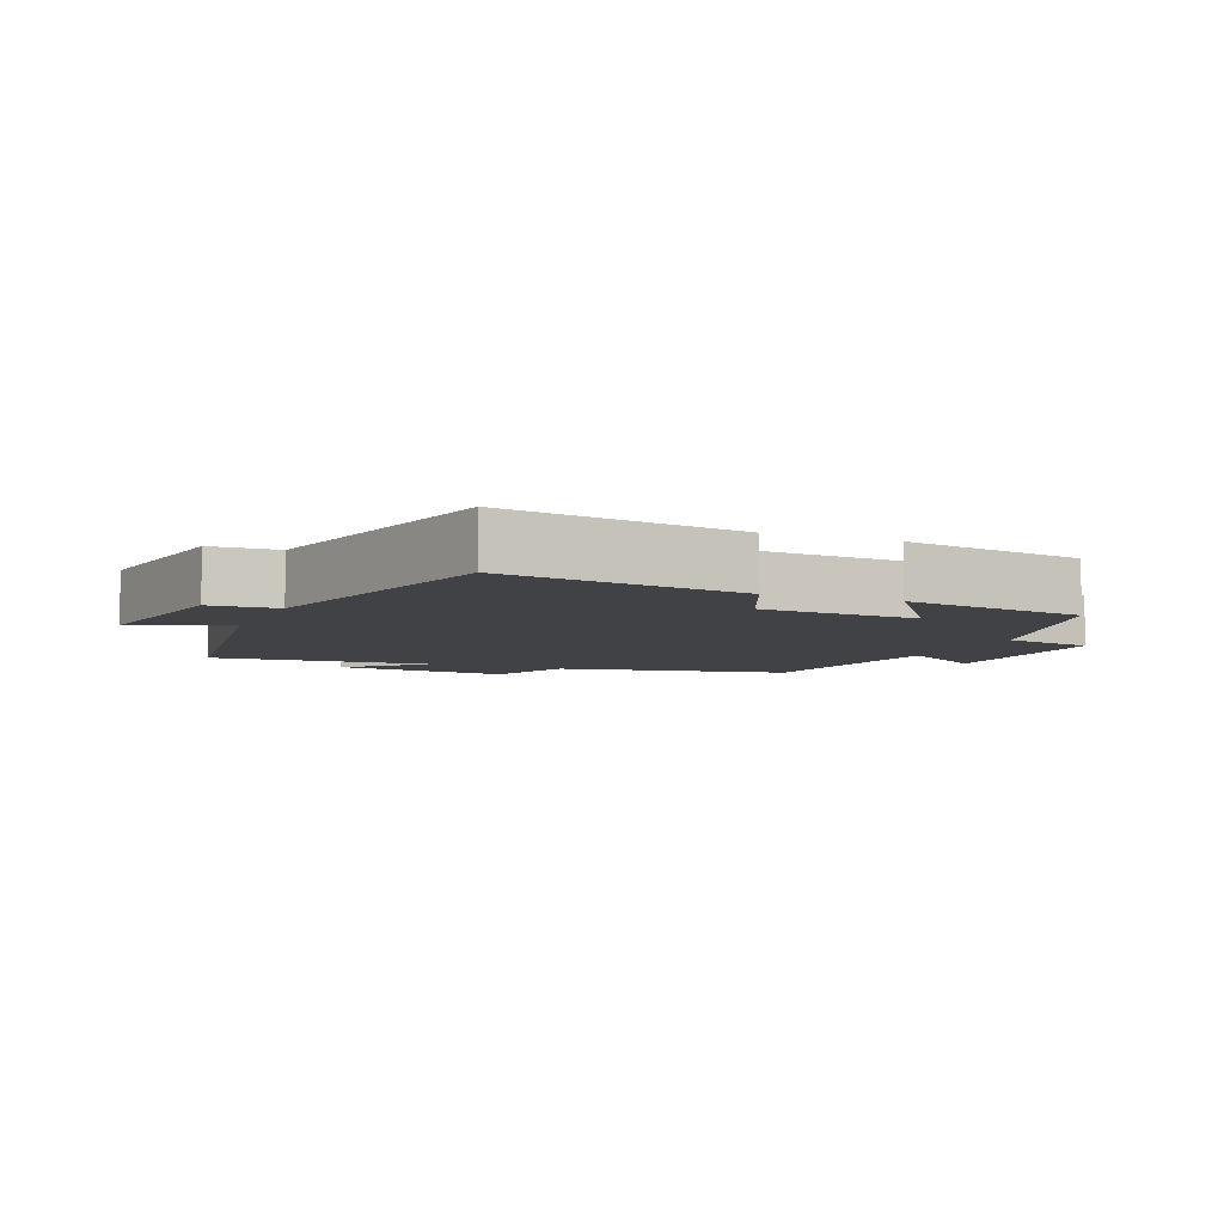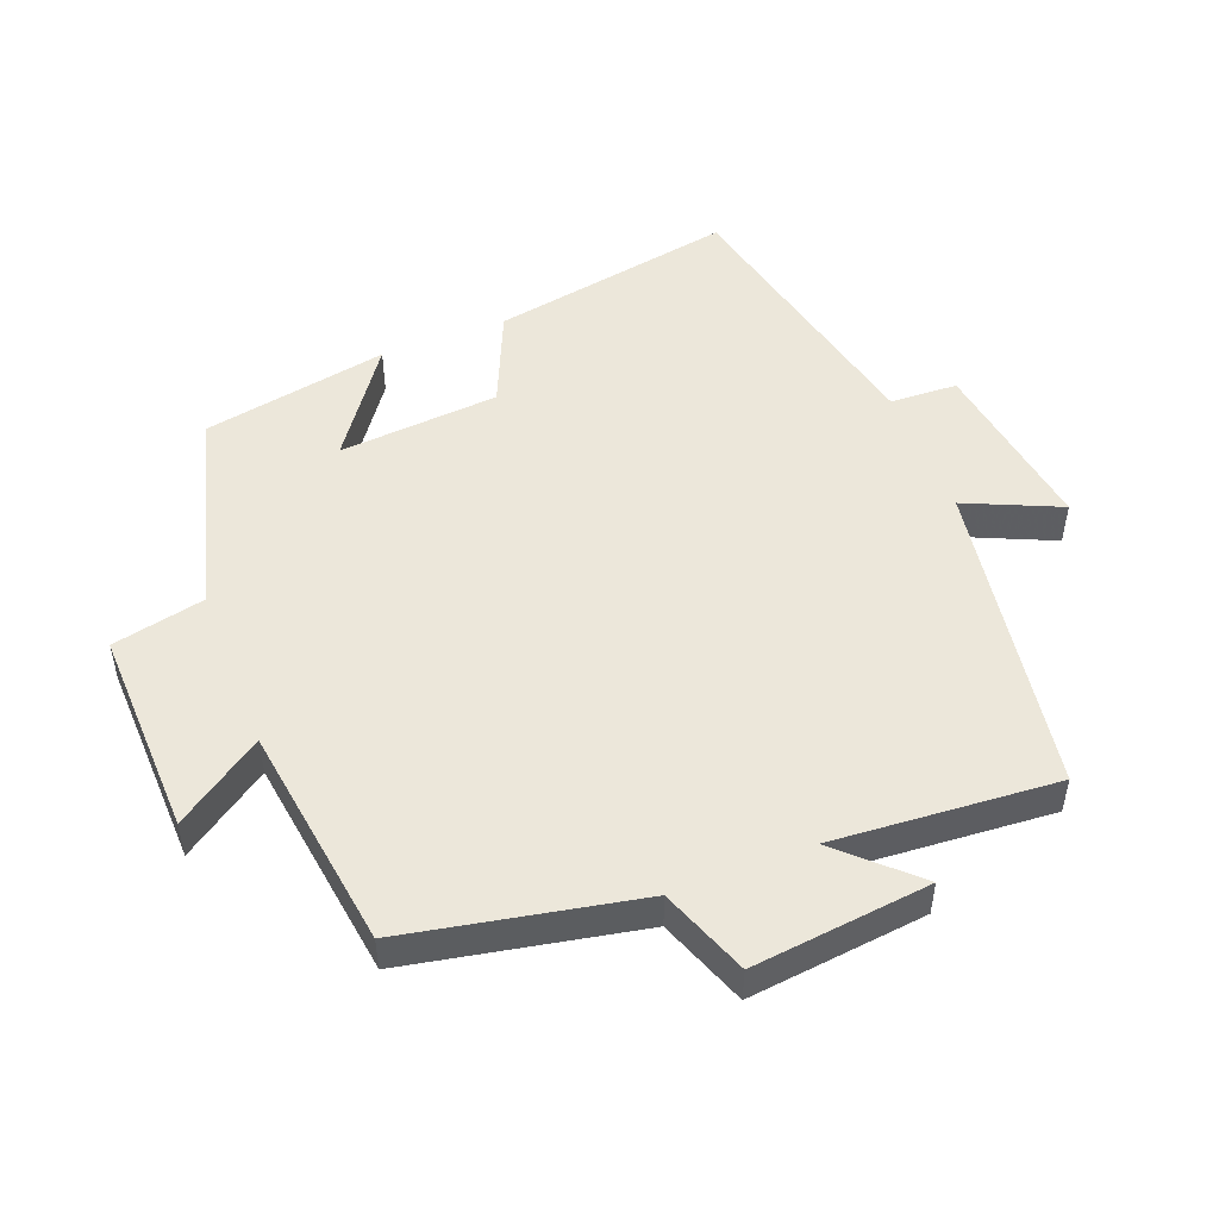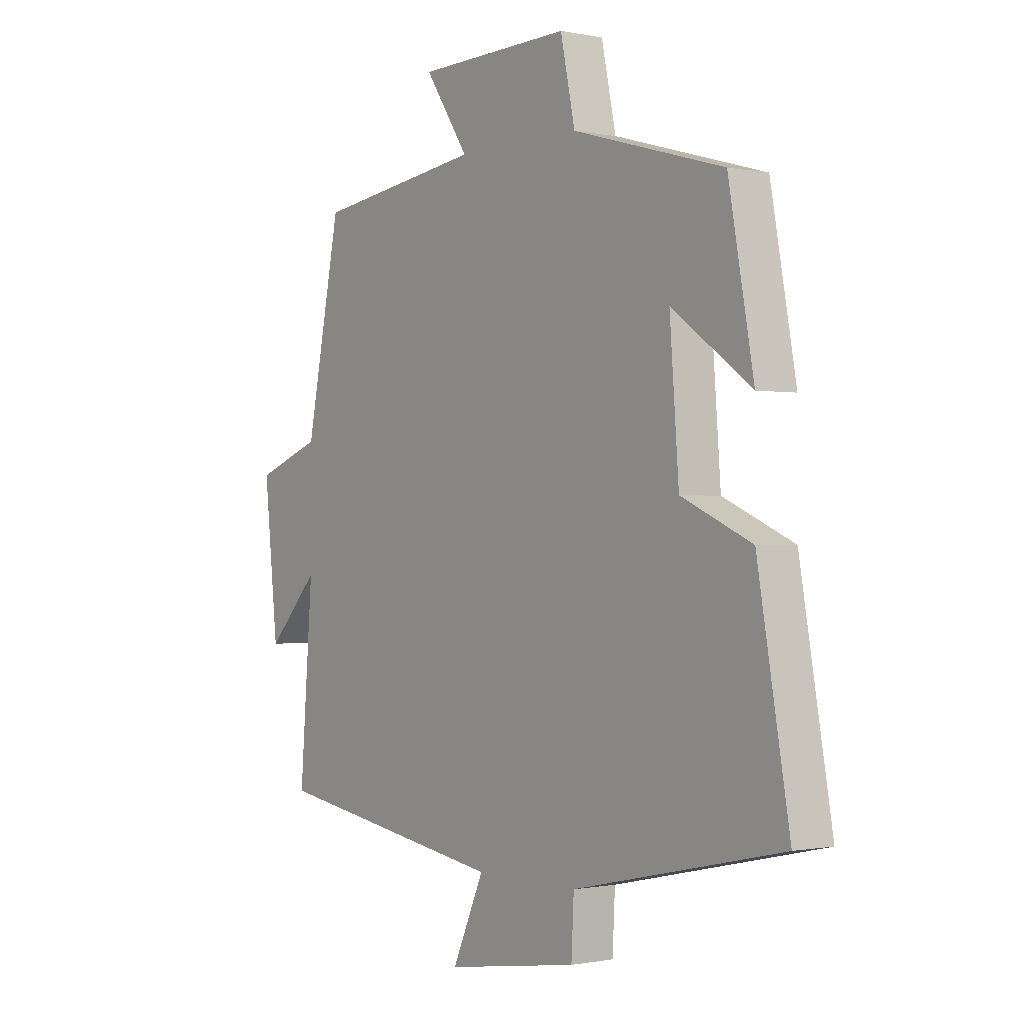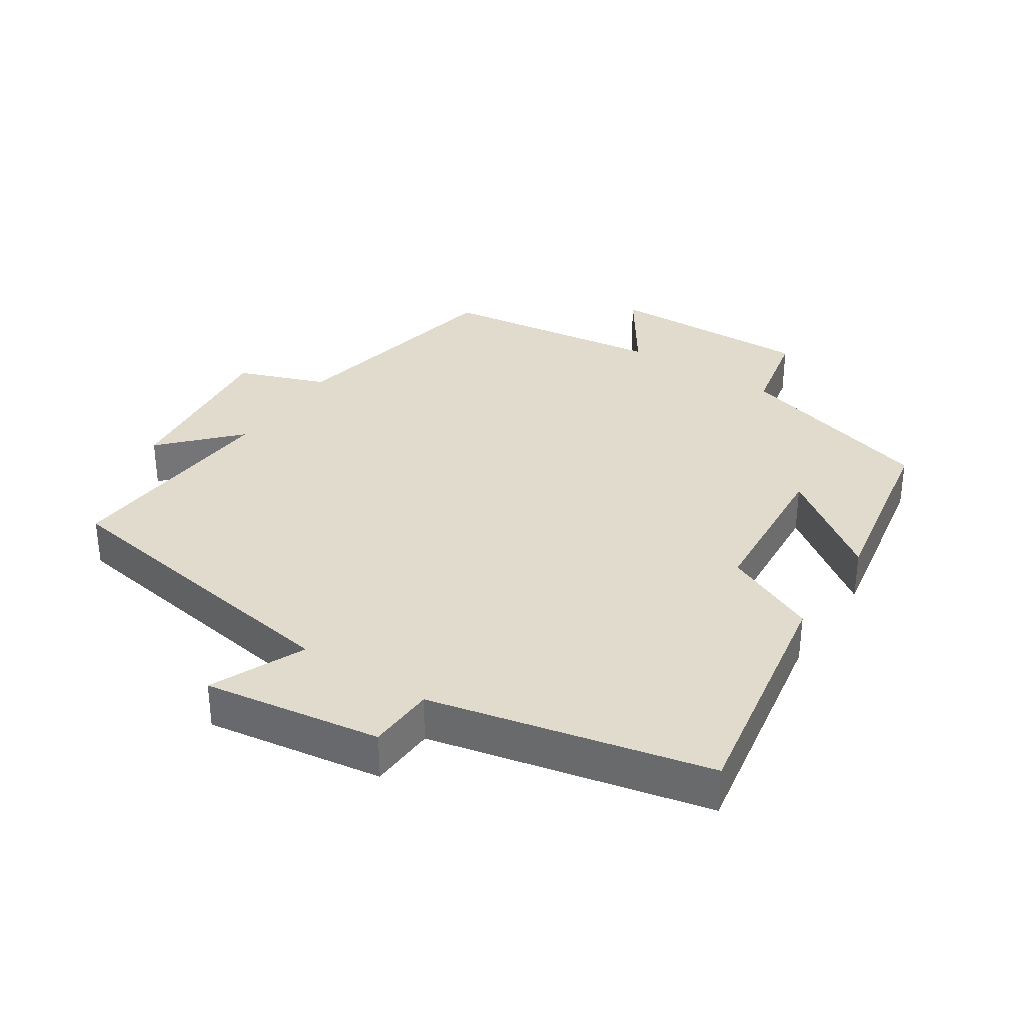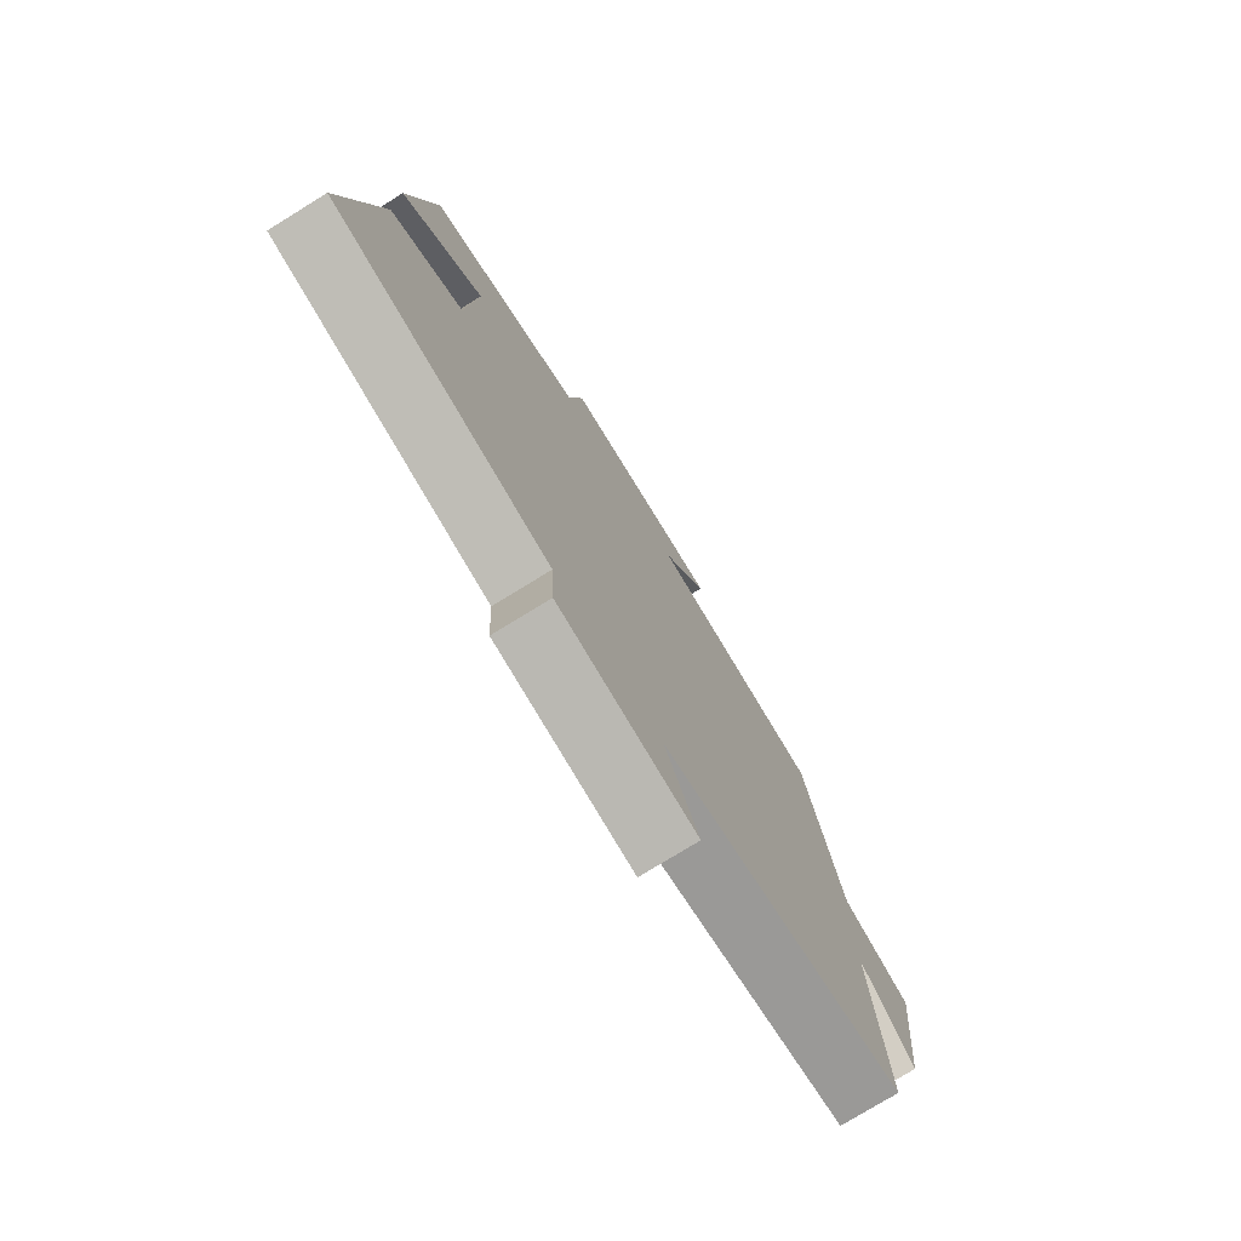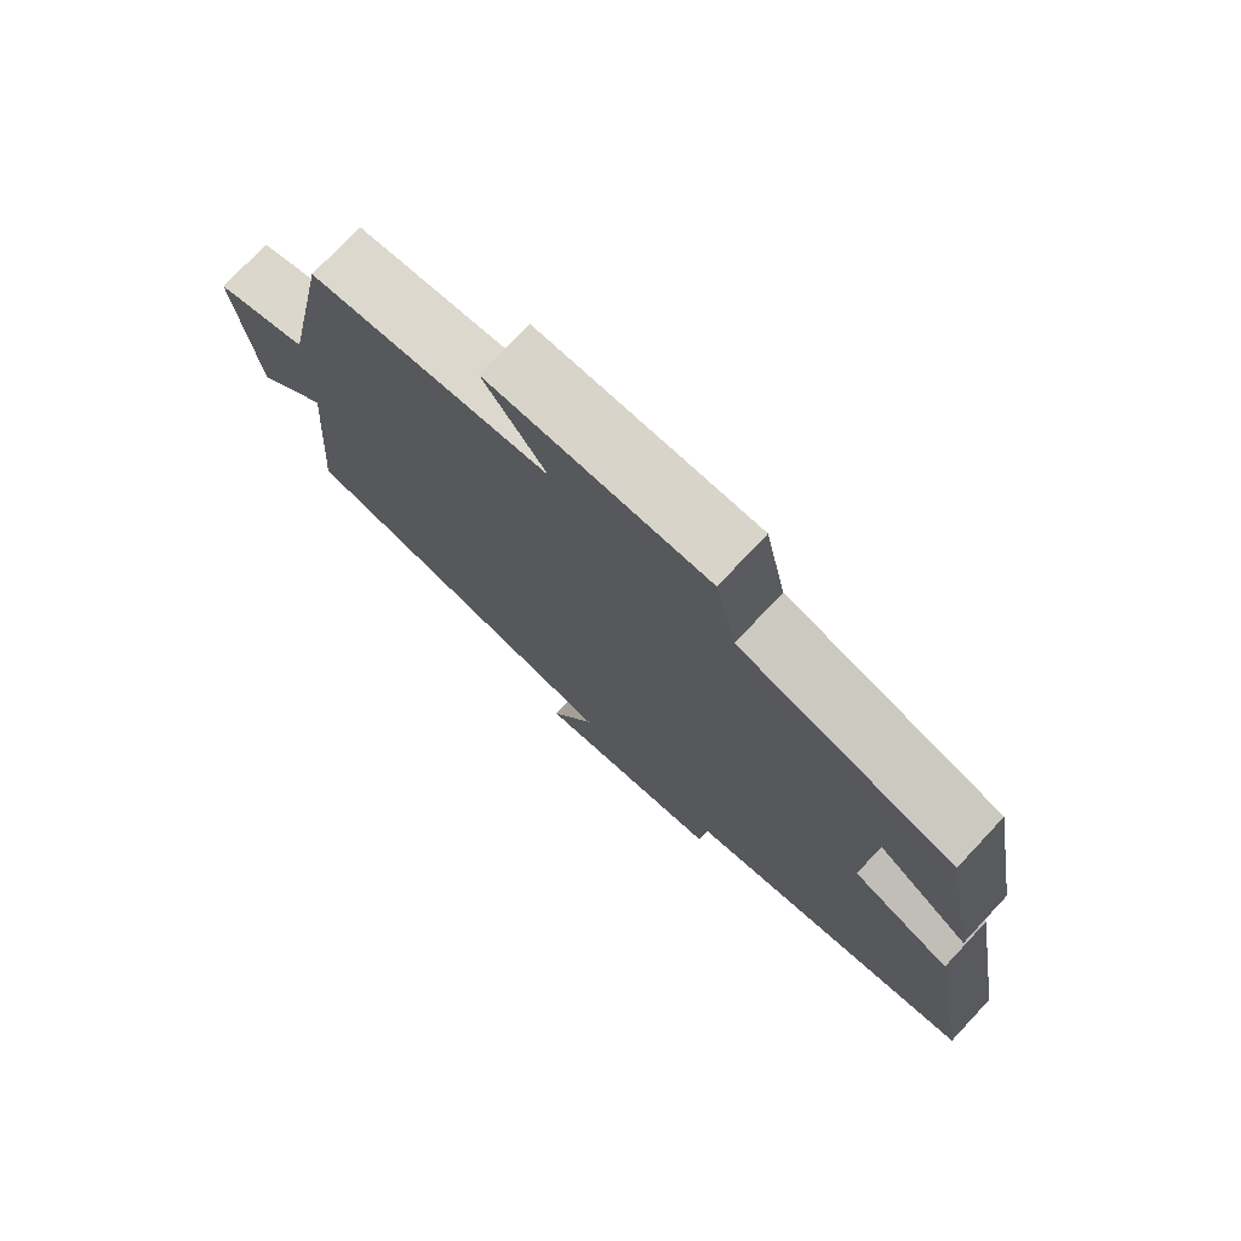
<metadata>
{"format":"obj","ext":"obj","renderer":"f3d","projection":"perspective","resolution":1024,"background":"white","views":[{"elev":-6.2,"azim":-112.9,"up":"+Y"},{"elev":50.6,"azim":68.6,"up":"+Y"},{"elev":-0.6,"azim":-126.9,"up":"+Z"},{"elev":33.8,"azim":-146.7,"up":"+Y"},{"elev":-76.2,"azim":-58.3,"up":"+Z"},{"elev":75.6,"azim":-136.8,"up":"+Z"}]}
</metadata>
<code>
v 0.431 0.07 0.454
v 0.5 0.07 0.11
v 0.631 0.07 0.061
v 0.603 0.07 -0.203
v 0.5 0.07 -0.094
v 0.526 0.07 -0.426
v 0.058 0.07 -0.5
v 0.121 0.07 -0.64
v -0.143 0.07 -0.6
v -0.148 0.07 -0.5
v -0.563 0.07 -0.407
v -0.5 0.07 -0.046
v -0.36 0.07 0.016
v -0.342 0.07 0.254
v -0.5 0.07 0.14
v -0.45 0.07 0.415
v -0.15 0.07 0.5
v -0.121 0.07 0.637
v 0.185 0.07 0.629
v 0.098 0.07 0.5
v 0.431 0 0.454
v 0.5 0 0.11
v 0.631 0 0.061
v 0.603 0 -0.203
v 0.5 0 -0.094
v 0.526 0 -0.426
v 0.058 0 -0.5
v 0.121 0 -0.64
v -0.143 0 -0.6
v -0.148 0 -0.5
v -0.563 0 -0.407
v -0.5 0 -0.046
v -0.36 0 0.016
v -0.342 0 0.254
v -0.5 0 0.14
v -0.45 0 0.415
v -0.15 0 0.5
v -0.121 0 0.637
v 0.185 0 0.629
v 0.098 0 0.5
f 17 18 19 20
f 17 20 1 2
f 14 15 16 17
f 13 14 17 2
f 13 2 3
f 12 13 3
f 11 12 3
f 10 11 3
f 7 8 9 10
f 5 6 7 10
f 5 10 3
f 3 4 5
f 40 39 38 37
f 22 21 40 37
f 37 36 35 34
f 22 37 34 33
f 23 22 33
f 23 33 32
f 23 32 31
f 23 31 30
f 30 29 28 27
f 30 27 26 25
f 23 30 25
f 25 24 23
f 1 21 22 2
f 2 22 23 3
f 3 23 24 4
f 4 24 25 5
f 5 25 26 6
f 6 26 27 7
f 7 27 28 8
f 8 28 29 9
f 9 29 30 10
f 10 30 31 11
f 11 31 32 12
f 12 32 33 13
f 13 33 34 14
f 14 34 35 15
f 15 35 36 16
f 16 36 37 17
f 17 37 38 18
f 18 38 39 19
f 19 39 40 20
f 20 40 21 1

</code>
